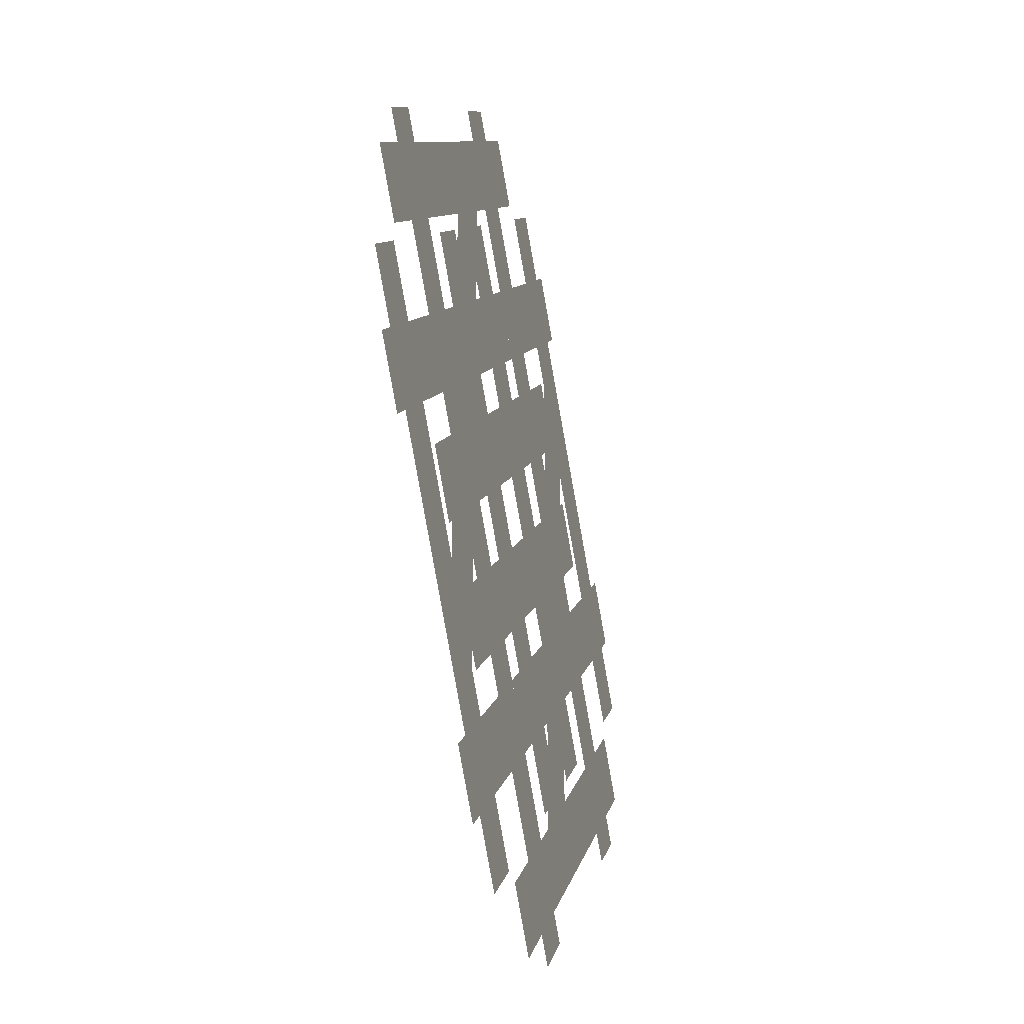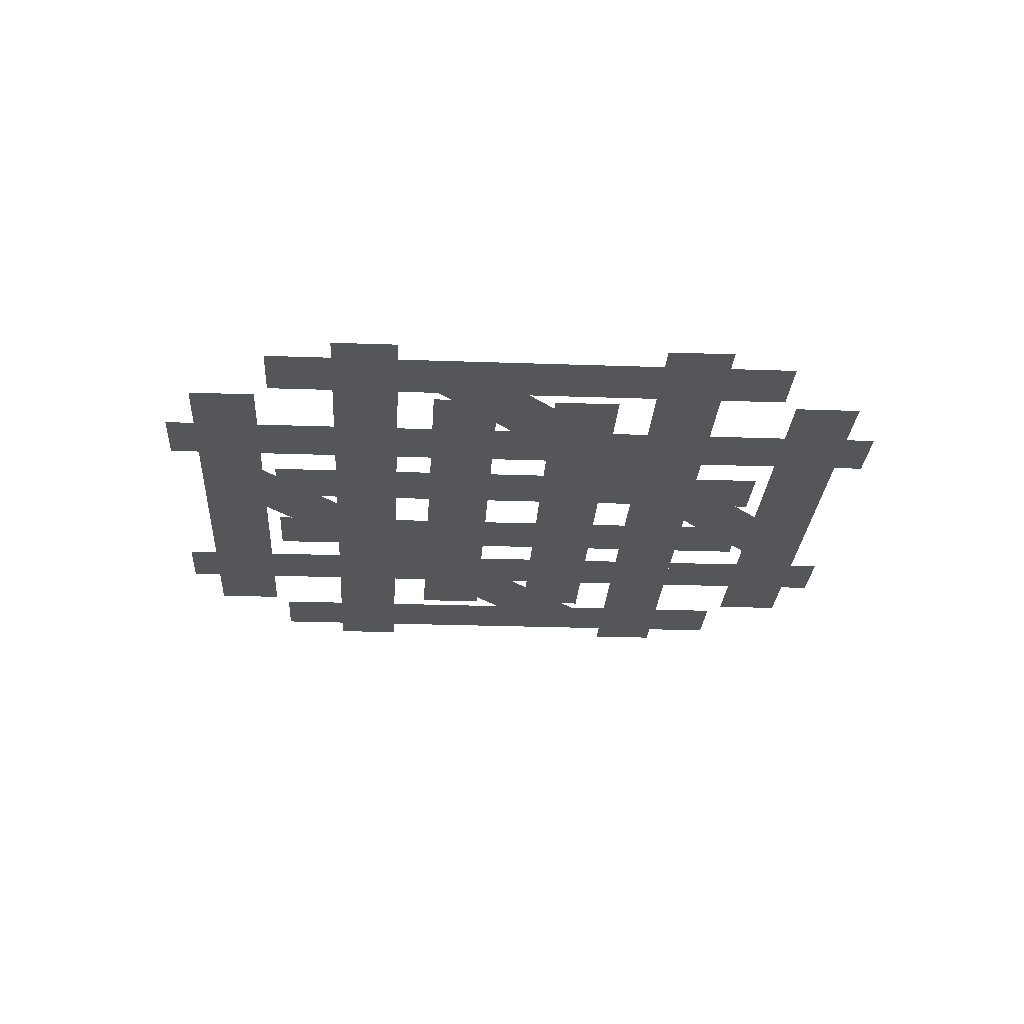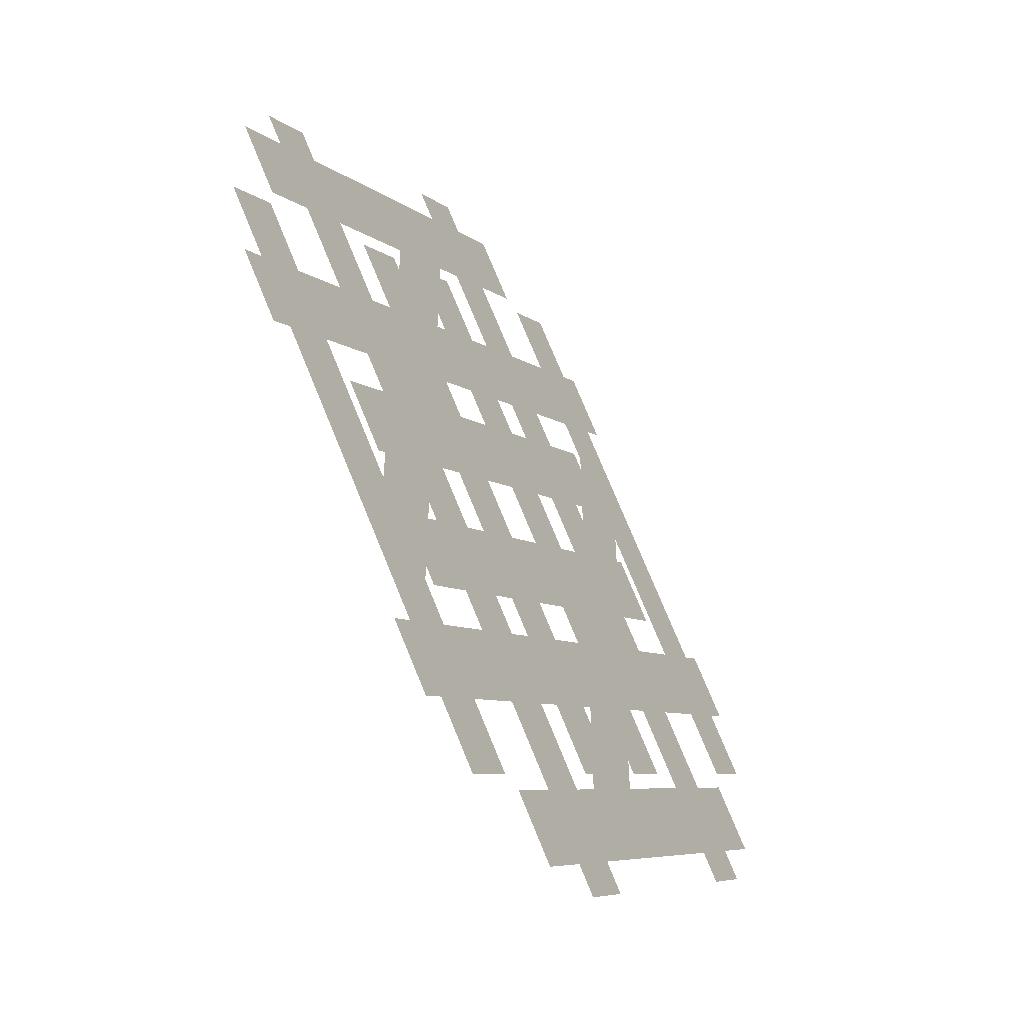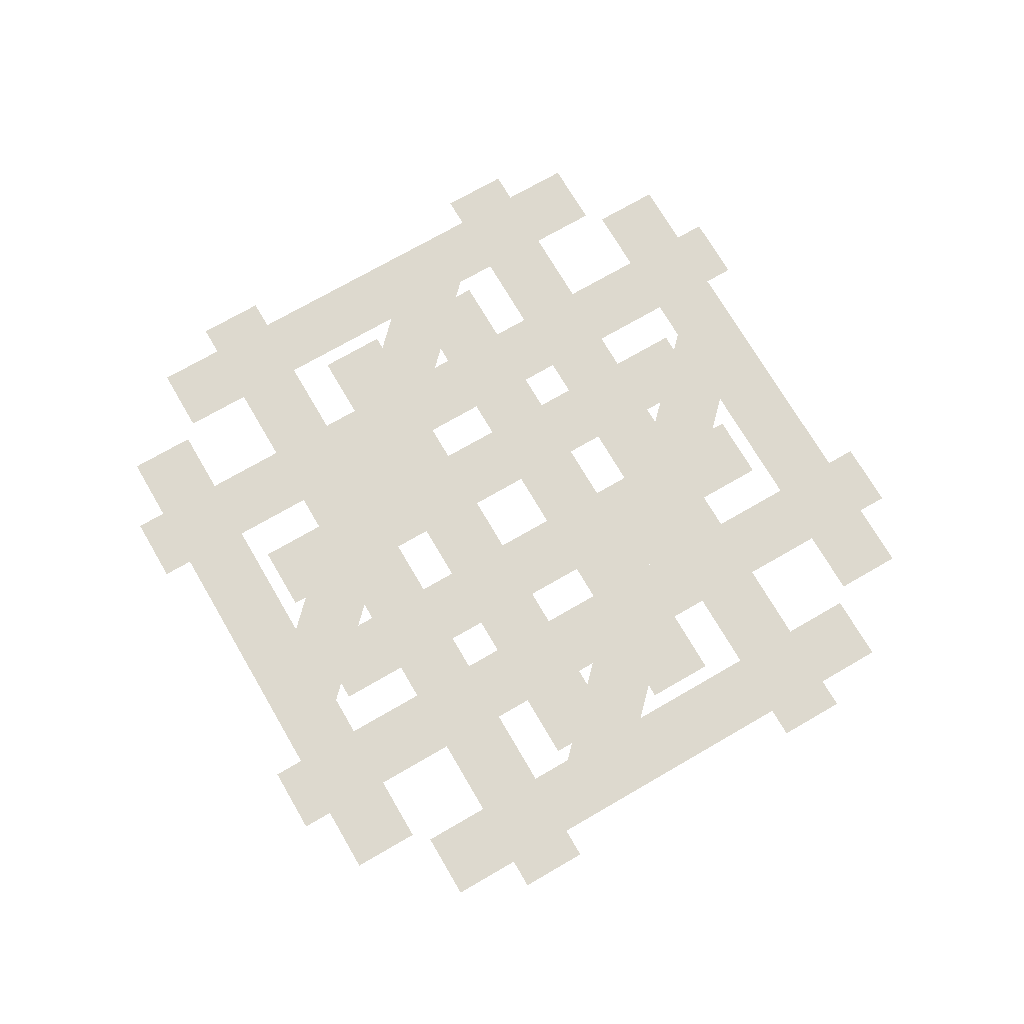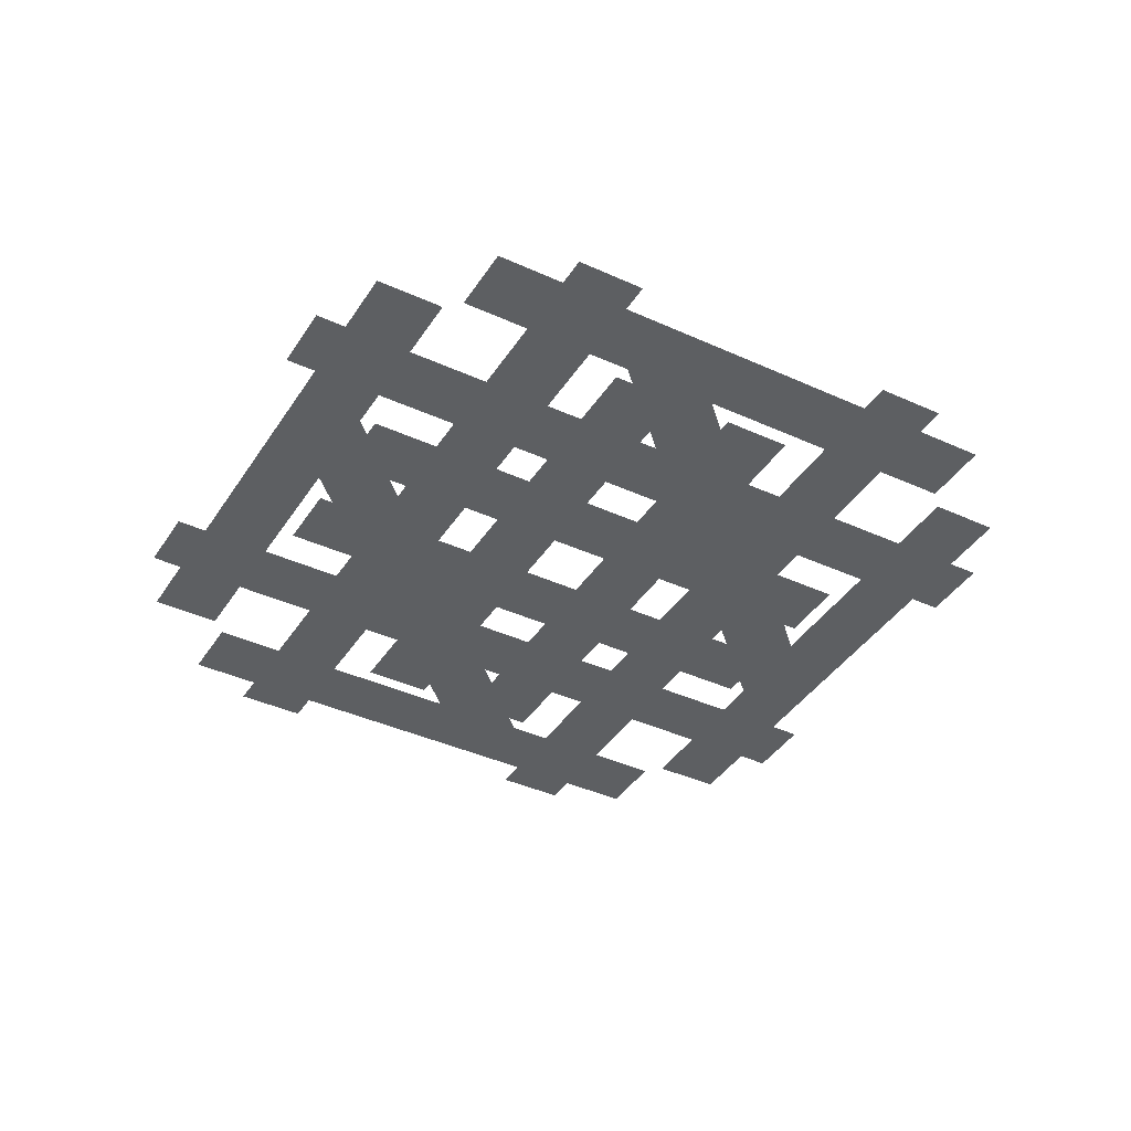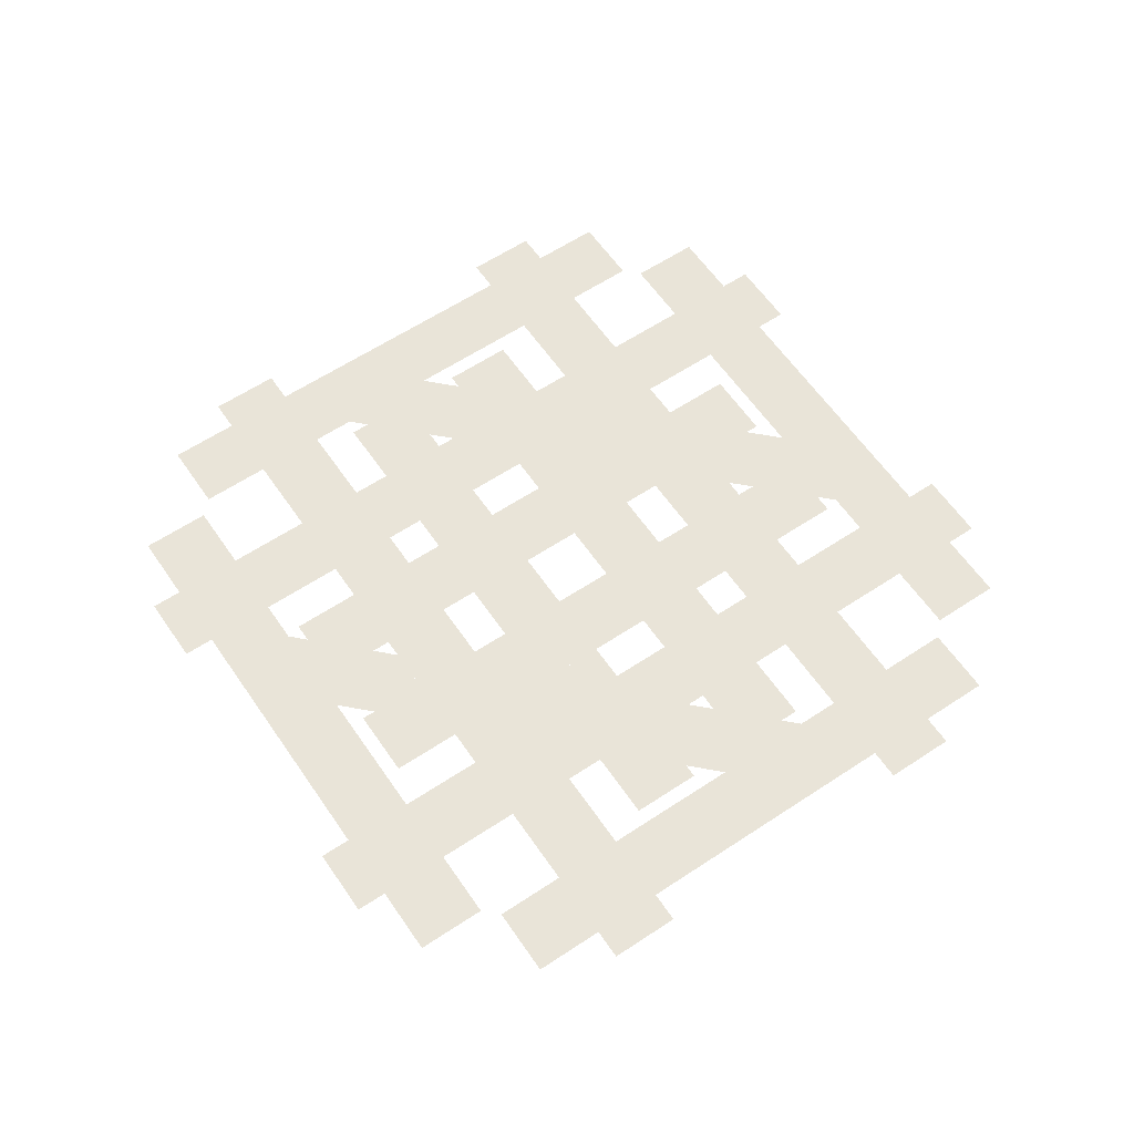
<metadata>
{"format":"obj","ext":"obj","renderer":"f3d","projection":"perspective","resolution":1024,"background":"white","views":[{"elev":-37.6,"azim":104.4,"up":"+Z"},{"elev":-25.3,"azim":41.7,"up":"+Y"},{"elev":-55.7,"azim":-57.7,"up":"+Z"},{"elev":71.7,"azim":14.8,"up":"+Y"},{"elev":-39.7,"azim":-164.6,"up":"+Y"},{"elev":60.3,"azim":-79.2,"up":"+Y"}]}
</metadata>
<code>
o WOOD_mesh__WOOD_mesh_.003
v -0.09531 0 -0.7239
v -0.01675 0 -0.6453
v -0.6453 0 -0.01675
v -0.7239 0 -0.09531
v -0.6452 0 0.01665
v -0.7238 0 0.09521
v -0.09521 0 0.7238
v -0.01665 0 0.6452
v -0.2009 0 -0.4277
v -0.2795 0 -0.3491
v 0.3491 0 0.2795
v 0.4277 0 0.2009
v 0.2796 0 0.349
v 0.201 0 0.4276
v -0.4276 0 -0.201
v -0.349 0 -0.2796
v 0.09531 0 -0.7239
v 0.01675 0 -0.6453
v 0.6453 0 -0.01675
v 0.7239 0 -0.09531
v 0.6452 0 0.01665
v 0.7238 0 0.09521
v 0.09521 0 0.7238
v 0.01665 0 0.6452
v -0.2796 0 0.349
v -0.201 0 0.4276
v 0 0 0.2266
v -0.07857 0 0.148
v 0.1481 0 -0.07867
v 0.2267 0 -0.000101
v 0.4276 0 -0.201
v 0.349 0 -0.2796
v 0 0 0.06943
v 0.07857 0 0.148
v 0.1481 0 0.07847
v 0.06953 0 -0.000101
v -0.1481 0 0.07847
v -0.2267 0 -0.000101
v -0.4277 0 0.2009
v -0.3491 0 0.2795
v 0.2795 0 -0.3491
v 0.2009 0 -0.4277
v 0 0 -0.2268
v 0.07857 0 -0.1482
v 0 0 -0.06963
v -0.07857 0 -0.1482
v -0.1481 0 -0.07867
v -0.06953 0 -0.000101
f 1 2 3 4
f 5 6 7 8
f 9 10 11 12
f 13 14 15 16
f 17 18 19 20
f 21 22 23 24
f 25 26 27 28
f 29 30 31 32
f 33 34 35 36
f 37 38 39 40
f 41 42 43 44
f 45 46 47 48
o RAIL_mesh__RAIL_mesh_.003
v 0.2087 5.6e-05 -0.6801
v 0.2873 5.6e-05 -0.6016
v 0.07857 5.6e-05 -0.3928
v 0 5.6e-05 -0.4714
v -0.2222 5.6e-05 -0.4444
v -0.3333 5.6e-05 -0.4444
v -0.3333 5.6e-05 -0.1381
v -0.2222 5.6e-05 -0.2492
v -0.6016 5.6e-05 -0.2873
v -0.6801 5.6e-05 -0.2087
v 0.2087 5.6e-05 0.6801
v 0.2873 5.6e-05 0.6016
v -0.2087 5.6e-05 -0.6801
v -0.2873 5.6e-05 -0.6016
v 0.6016 5.6e-05 0.2873
v 0.6801 5.6e-05 0.2087
v -0.07857 5.6e-05 -0.3928
v 0 5.6e-05 -0.3143
v -0.3143 5.6e-05 0
v -0.3928 5.6e-05 -0.07857
v -0.4714 5.6e-05 0
v -0.3928 5.6e-05 0.07857
v -0.6016 5.6e-05 0.2873
v -0.6801 5.6e-05 0.2087
v 0.6016 5.6e-05 -0.2873
v 0.6801 5.6e-05 -0.2087
v 0.4714 5.6e-05 -0
v 0.3928 5.6e-05 -0.07857
v -0.07857 5.6e-05 0.3928
v 0 5.6e-05 0.4714
v -0.2087 5.6e-05 0.6801
v -0.2873 5.6e-05 0.6016
v 0.3143 5.6e-05 -0
v 0.3928 5.6e-05 0.07857
v 0.07857 5.6e-05 0.3928
v 0 5.6e-05 0.3143
v -0.2222 5.6e-05 0.2492
v -0.3333 5.6e-05 0.1381
v -0.3333 5.6e-05 0.4444
v -0.2222 5.6e-05 0.4444
v -0.2222 5.6e-05 -0.09205
v -0.3143 5.6e-05 0
v -0.2222 5.6e-05 0.09205
v 0.2222 5.6e-05 -0.2492
v 0.3333 5.6e-05 -0.1381
v 0.3333 5.6e-05 -0.4444
v 0.2222 5.6e-05 -0.4444
v 0.2222 5.6e-05 0.4444
v 0.3333 5.6e-05 0.4444
v 0.3333 5.6e-05 0.1381
v 0.2222 5.6e-05 0.2492
v 0.2222 5.6e-05 0.09205
v 0.3143 5.6e-05 0
v 0.2222 5.6e-05 -0.09205
f 49 50 51 52
f 53 54 55 56
f 57 58 59 60
f 61 62 63 64
f 65 66 67 68
f 69 70 71 72
f 73 74 75 76
f 77 78 79 80
f 81 82 83 84
f 85 86 87 88
f 89 90 91
f 92 93 94 95
f 96 97 98 99
f 100 101 102

</code>
